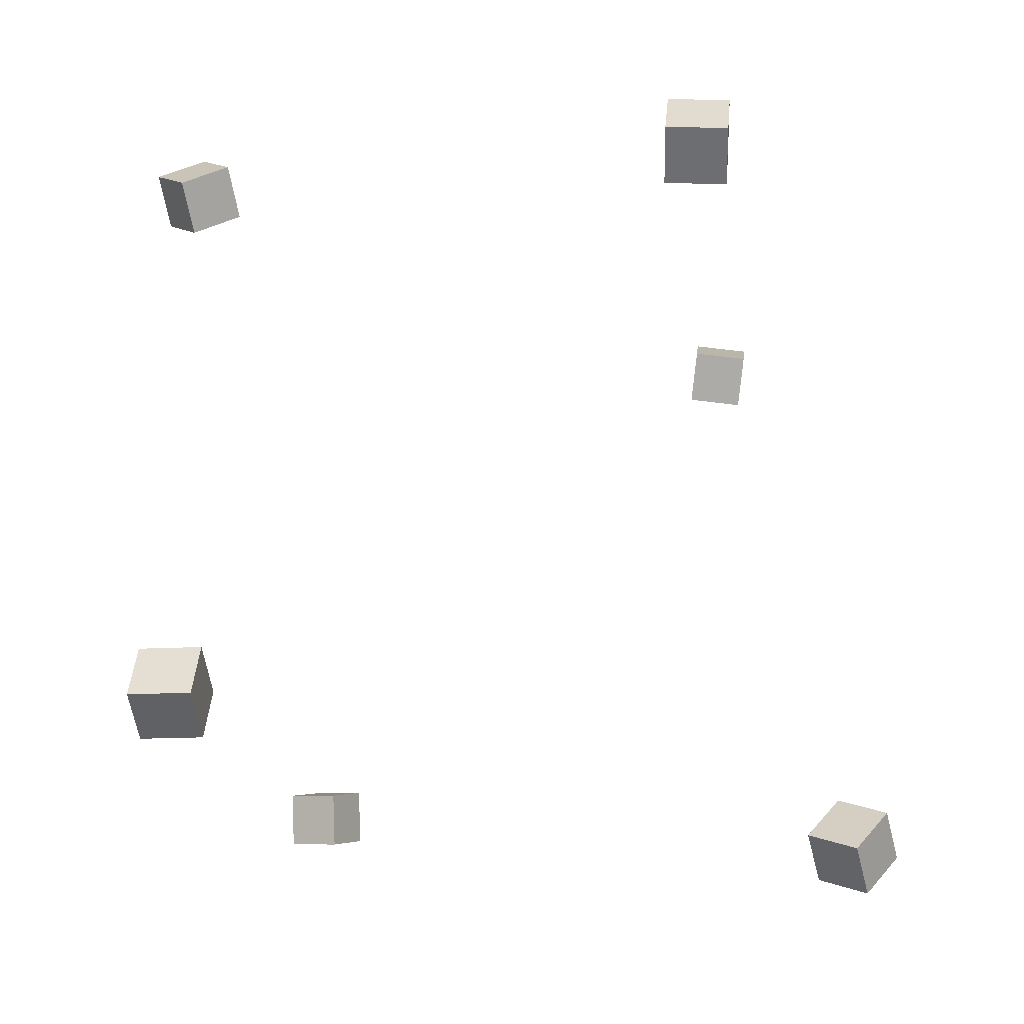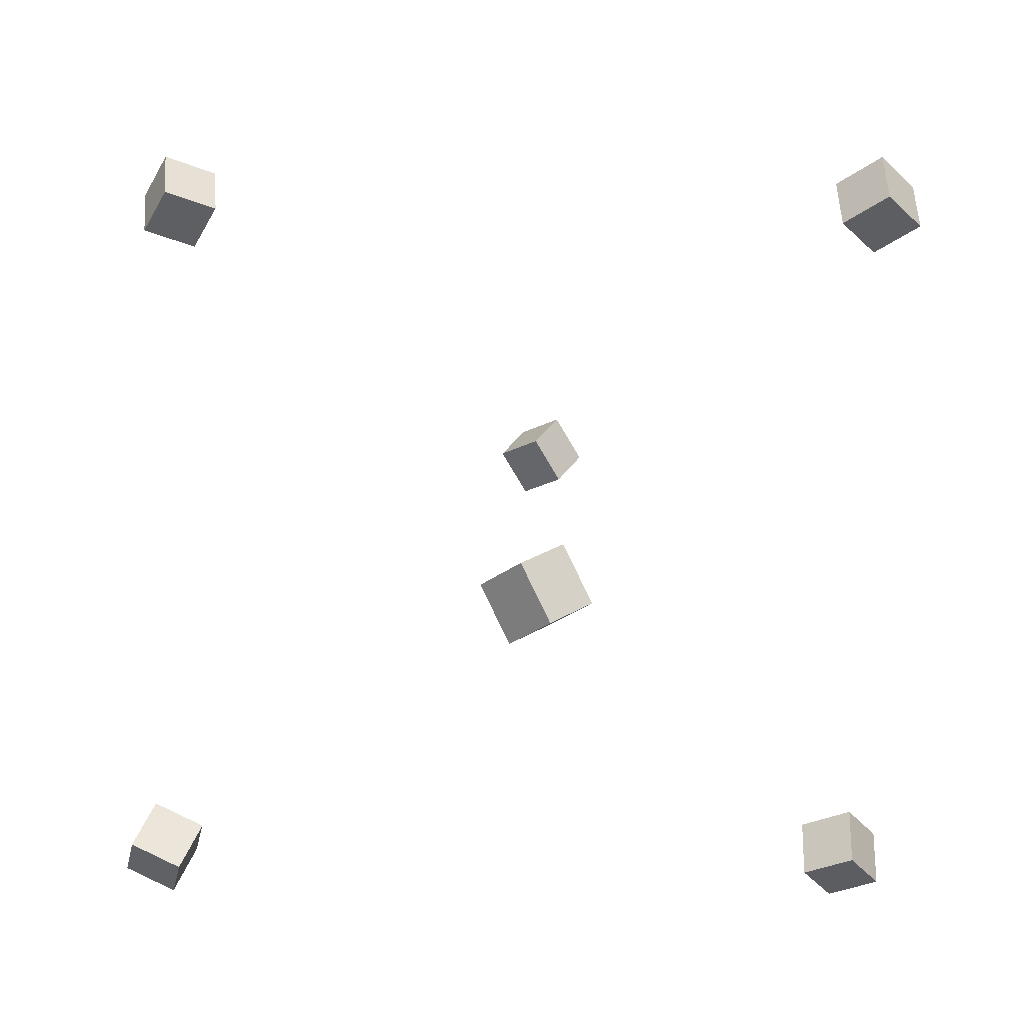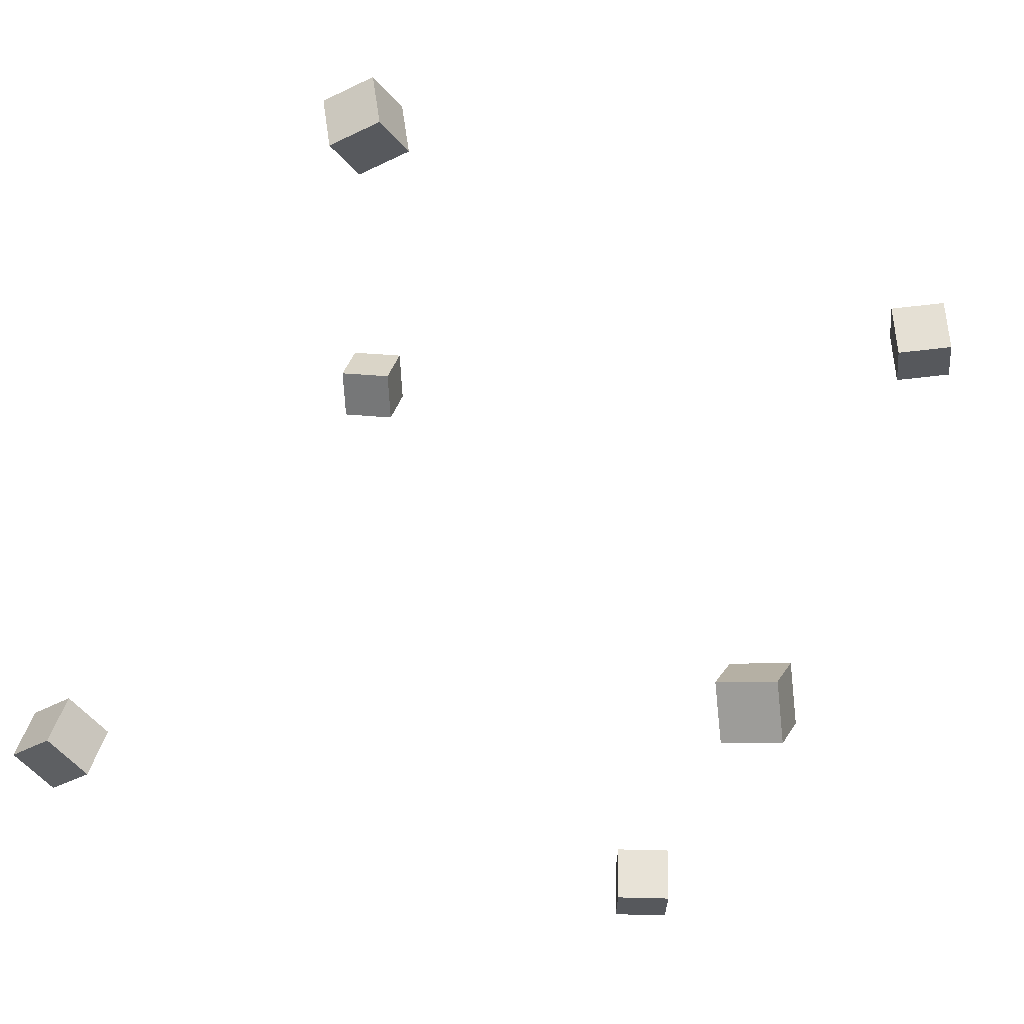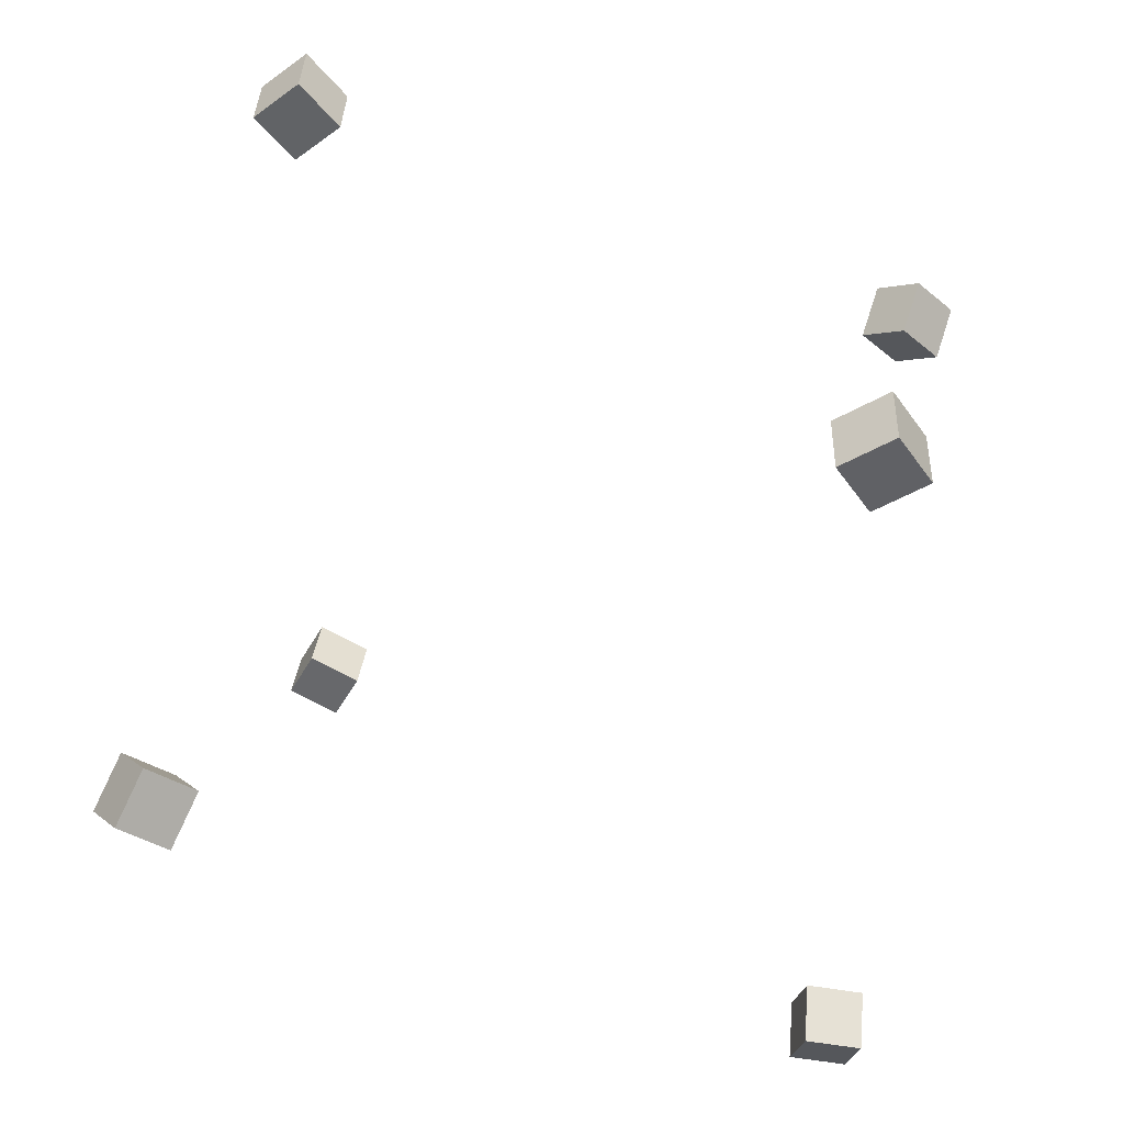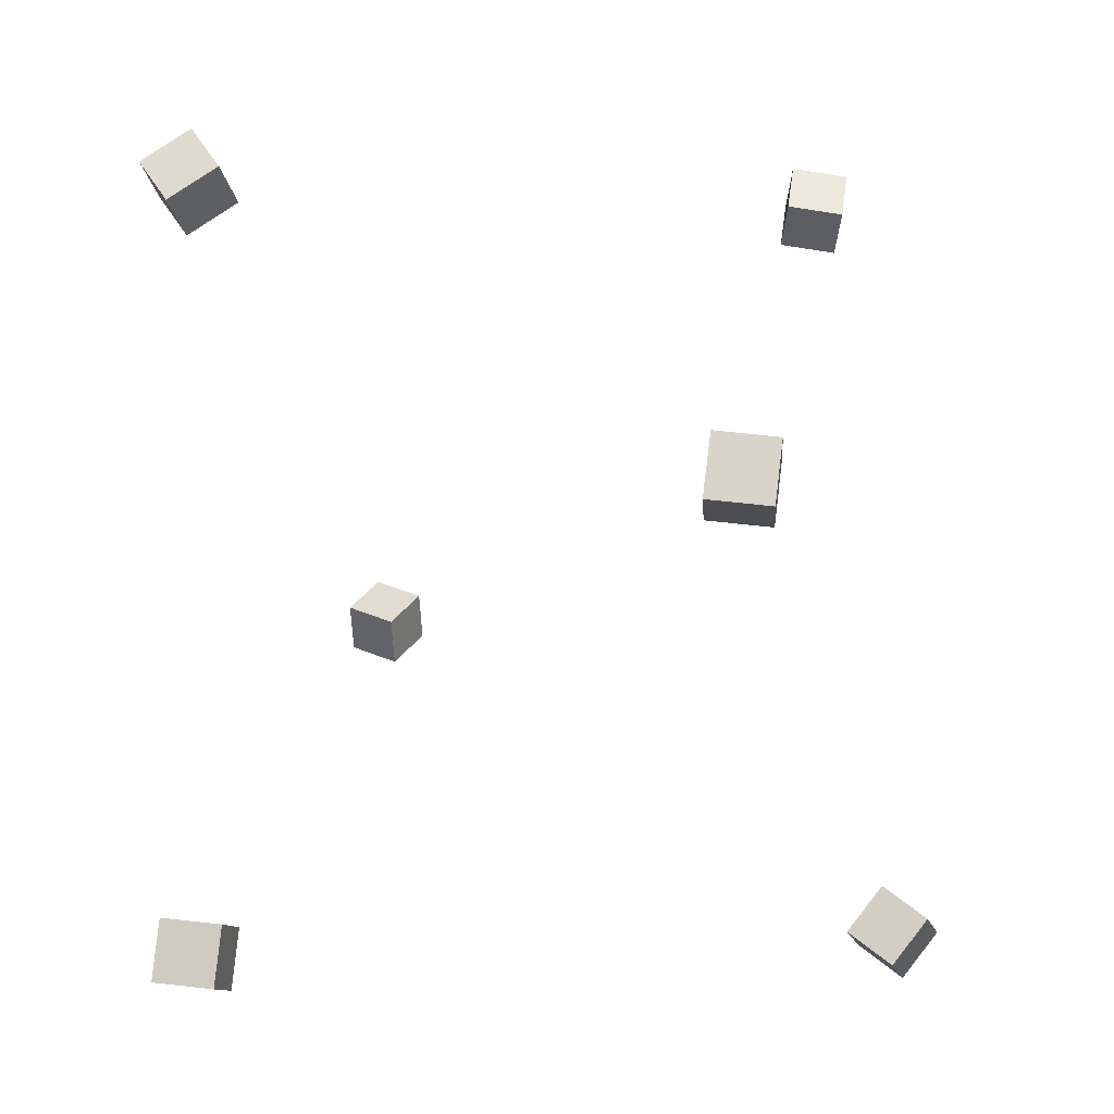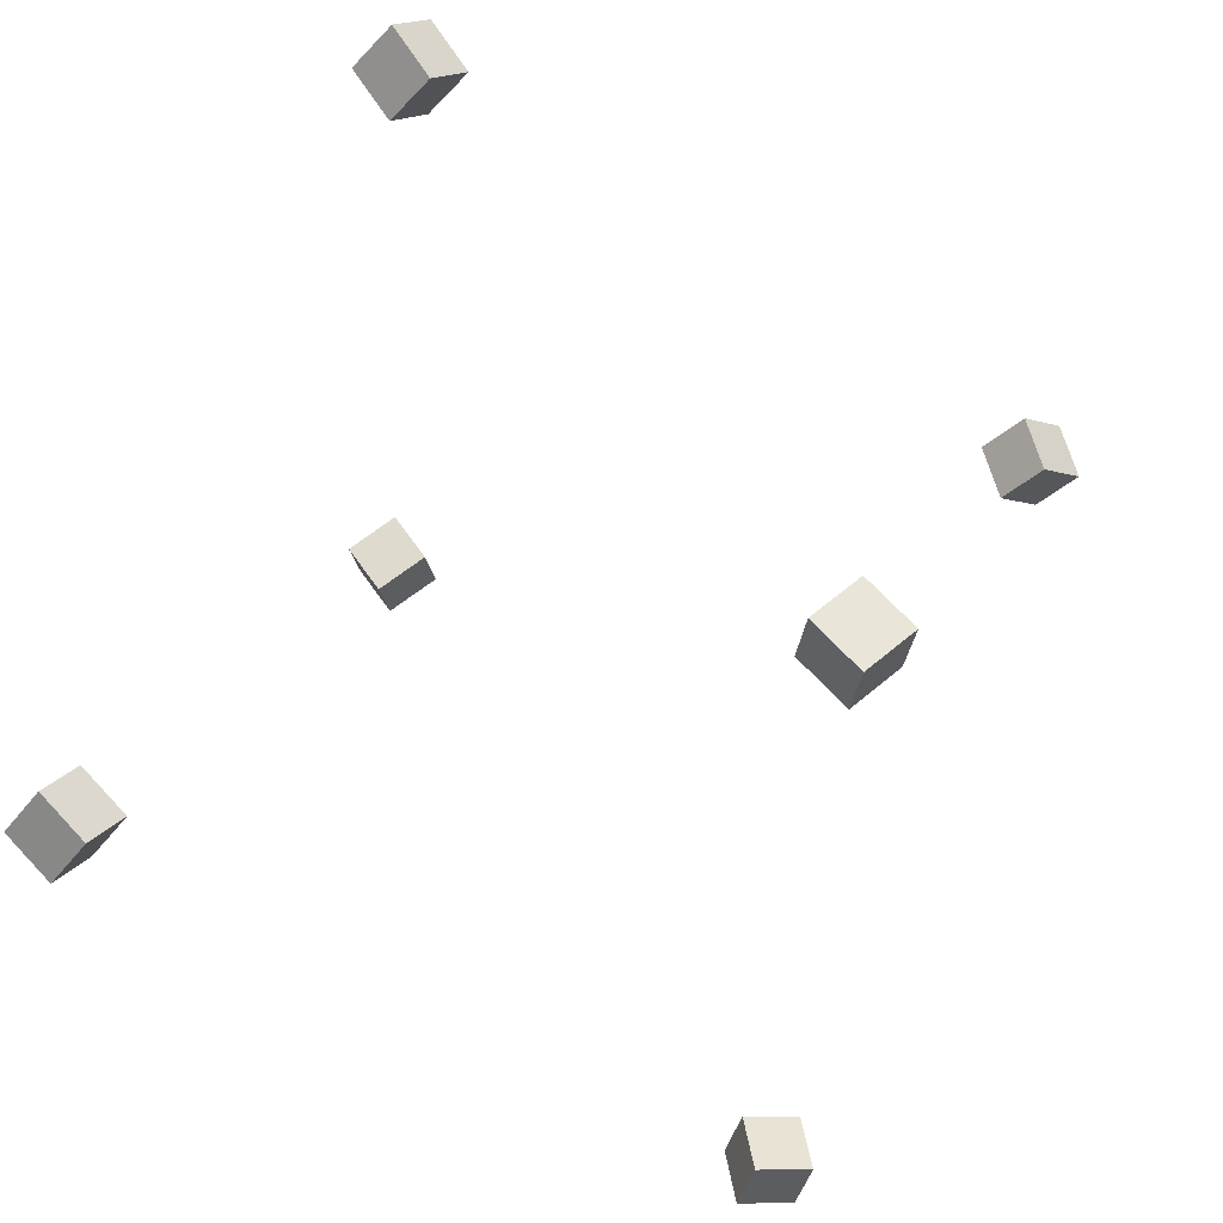
<metadata>
{"format":"obj","ext":"obj","renderer":"f3d","projection":"perspective","resolution":1024,"background":"white","views":[{"elev":-15.6,"azim":-83.6,"up":"+Y"},{"elev":-35.1,"azim":-179.9,"up":"+Z"},{"elev":-27.2,"azim":146.2,"up":"+Z"},{"elev":-48.9,"azim":-90.0,"up":"+Z"},{"elev":23.4,"azim":-80.3,"up":"+Y"},{"elev":-48.2,"azim":-37.2,"up":"+Y"}]}
</metadata>
<code>
v -0.434 0.246 0.2434
v -0.4313 0.2422 0.3097
v -0.485 0.2882 0.2478
v -0.4823 0.2844 0.3141
v -0.3914 0.2973 0.2446
v -0.3887 0.2935 0.3109
v -0.4424 0.3395 0.2491
v -0.4397 0.3357 0.3154
f 1.0 7.0 5.0
f 1.0 3.0 7.0
f 1.0 4.0 3.0
f 1.0 2.0 4.0
f 3.0 8.0 7.0
f 3.0 4.0 8.0
f 5.0 7.0 8.0
f 5.0 8.0 6.0
f 1.0 5.0 6.0
f 1.0 6.0 2.0
f 2.0 6.0 8.0
f 2.0 8.0 4.0
v -0.04819 -0.4677 0.4409
v -0.01491 -0.4233 0.4765
v -0.09606 -0.4231 0.43
v -0.06278 -0.3787 0.4656
v -0.01715 -0.4476 0.3868
v 0.01613 -0.4032 0.4225
v -0.06502 -0.403 0.3759
v -0.03174 -0.3586 0.4116
f 9.0 15.0 13.0
f 9.0 11.0 15.0
f 9.0 12.0 11.0
f 9.0 10.0 12.0
f 11.0 16.0 15.0
f 11.0 12.0 16.0
f 13.0 15.0 16.0
f 13.0 16.0 14.0
f 9.0 13.0 14.0
f 9.0 14.0 10.0
f 10.0 14.0 16.0
f 10.0 16.0 12.0
v 0.437 0.2963 0.2356
v 0.3807 0.2663 0.2362
v 0.407 0.3527 0.2455
v 0.3508 0.3228 0.2461
v 0.4421 0.2879 0.299
v 0.3859 0.2579 0.2997
v 0.4122 0.3443 0.309
v 0.3559 0.3144 0.3096
f 17.0 23.0 21.0
f 17.0 19.0 23.0
f 17.0 20.0 19.0
f 17.0 18.0 20.0
f 19.0 24.0 23.0
f 19.0 20.0 24.0
f 21.0 23.0 24.0
f 21.0 24.0 22.0
f 17.0 21.0 22.0
f 17.0 22.0 18.0
f 18.0 22.0 24.0
f 18.0 24.0 20.0
v -0.03691 0.4512 -0.4161
v -0.0797 0.4235 -0.3748
v -0.007889 0.4822 -0.3653
v -0.05068 0.4545 -0.3239
v 0.003765 0.4002 -0.4082
v -0.03903 0.3725 -0.3669
v 0.03279 0.4313 -0.3574
v -0.01 0.4035 -0.316
f 25.0 31.0 29.0
f 25.0 27.0 31.0
f 25.0 28.0 27.0
f 25.0 26.0 28.0
f 27.0 32.0 31.0
f 27.0 28.0 32.0
f 29.0 31.0 32.0
f 29.0 32.0 30.0
f 25.0 29.0 30.0
f 25.0 30.0 26.0
f 26.0 30.0 32.0
f 26.0 32.0 28.0
v 0.4295 -0.3306 -0.3153
v 0.4052 -0.3355 -0.2548
v 0.4156 -0.2667 -0.3157
v 0.3913 -0.2716 -0.2552
v 0.4884 -0.3178 -0.2906
v 0.4641 -0.3226 -0.2301
v 0.4746 -0.2538 -0.291
v 0.4502 -0.2587 -0.2305
f 33.0 39.0 37.0
f 33.0 35.0 39.0
f 33.0 36.0 35.0
f 33.0 34.0 36.0
f 35.0 40.0 39.0
f 35.0 36.0 40.0
f 37.0 39.0 40.0
f 37.0 40.0 38.0
f 33.0 37.0 38.0
f 33.0 38.0 34.0
f 34.0 38.0 40.0
f 34.0 40.0 36.0
v -0.4542 -0.3034 -0.3179
v -0.456 -0.3037 -0.2505
v -0.4178 -0.2473 -0.3168
v -0.4195 -0.2475 -0.2494
v -0.3986 -0.3395 -0.3166
v -0.4003 -0.3398 -0.2492
v -0.3622 -0.2834 -0.3155
v -0.3639 -0.2836 -0.2481
f 41.0 47.0 45.0
f 41.0 43.0 47.0
f 41.0 44.0 43.0
f 41.0 42.0 44.0
f 43.0 48.0 47.0
f 43.0 44.0 48.0
f 45.0 47.0 48.0
f 45.0 48.0 46.0
f 41.0 45.0 46.0
f 41.0 46.0 42.0
f 42.0 46.0 48.0
f 42.0 48.0 44.0

</code>
